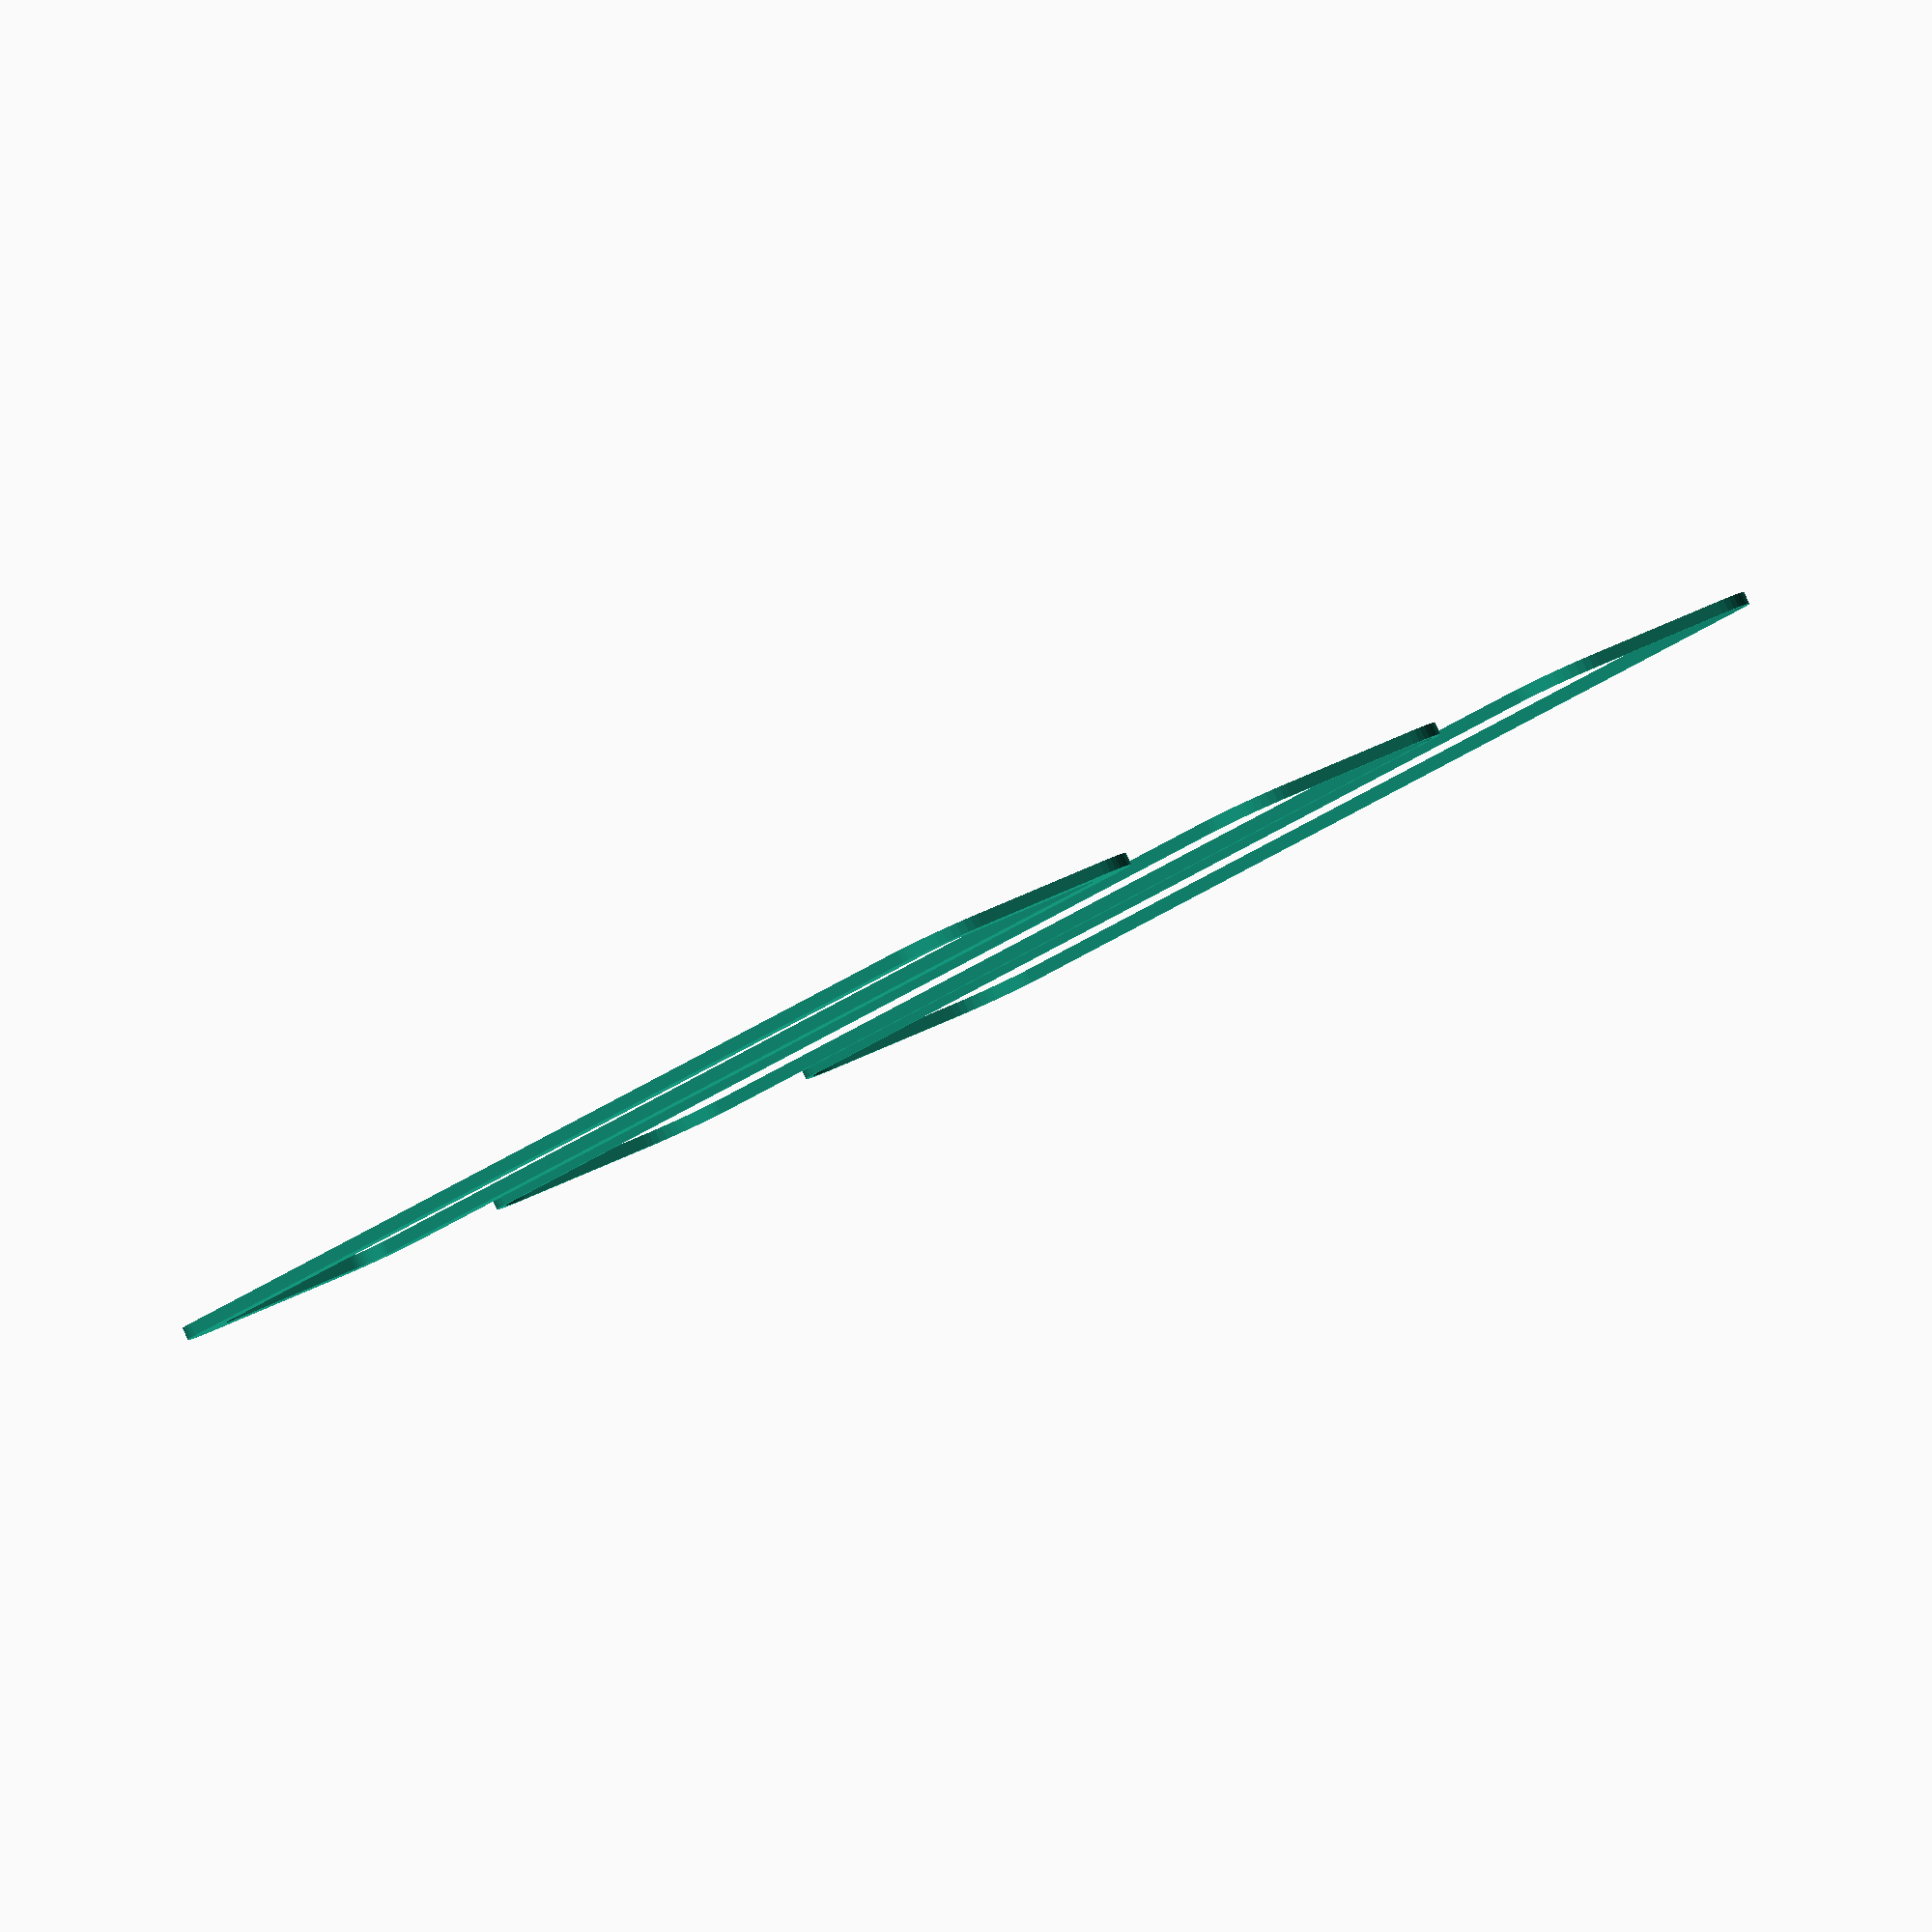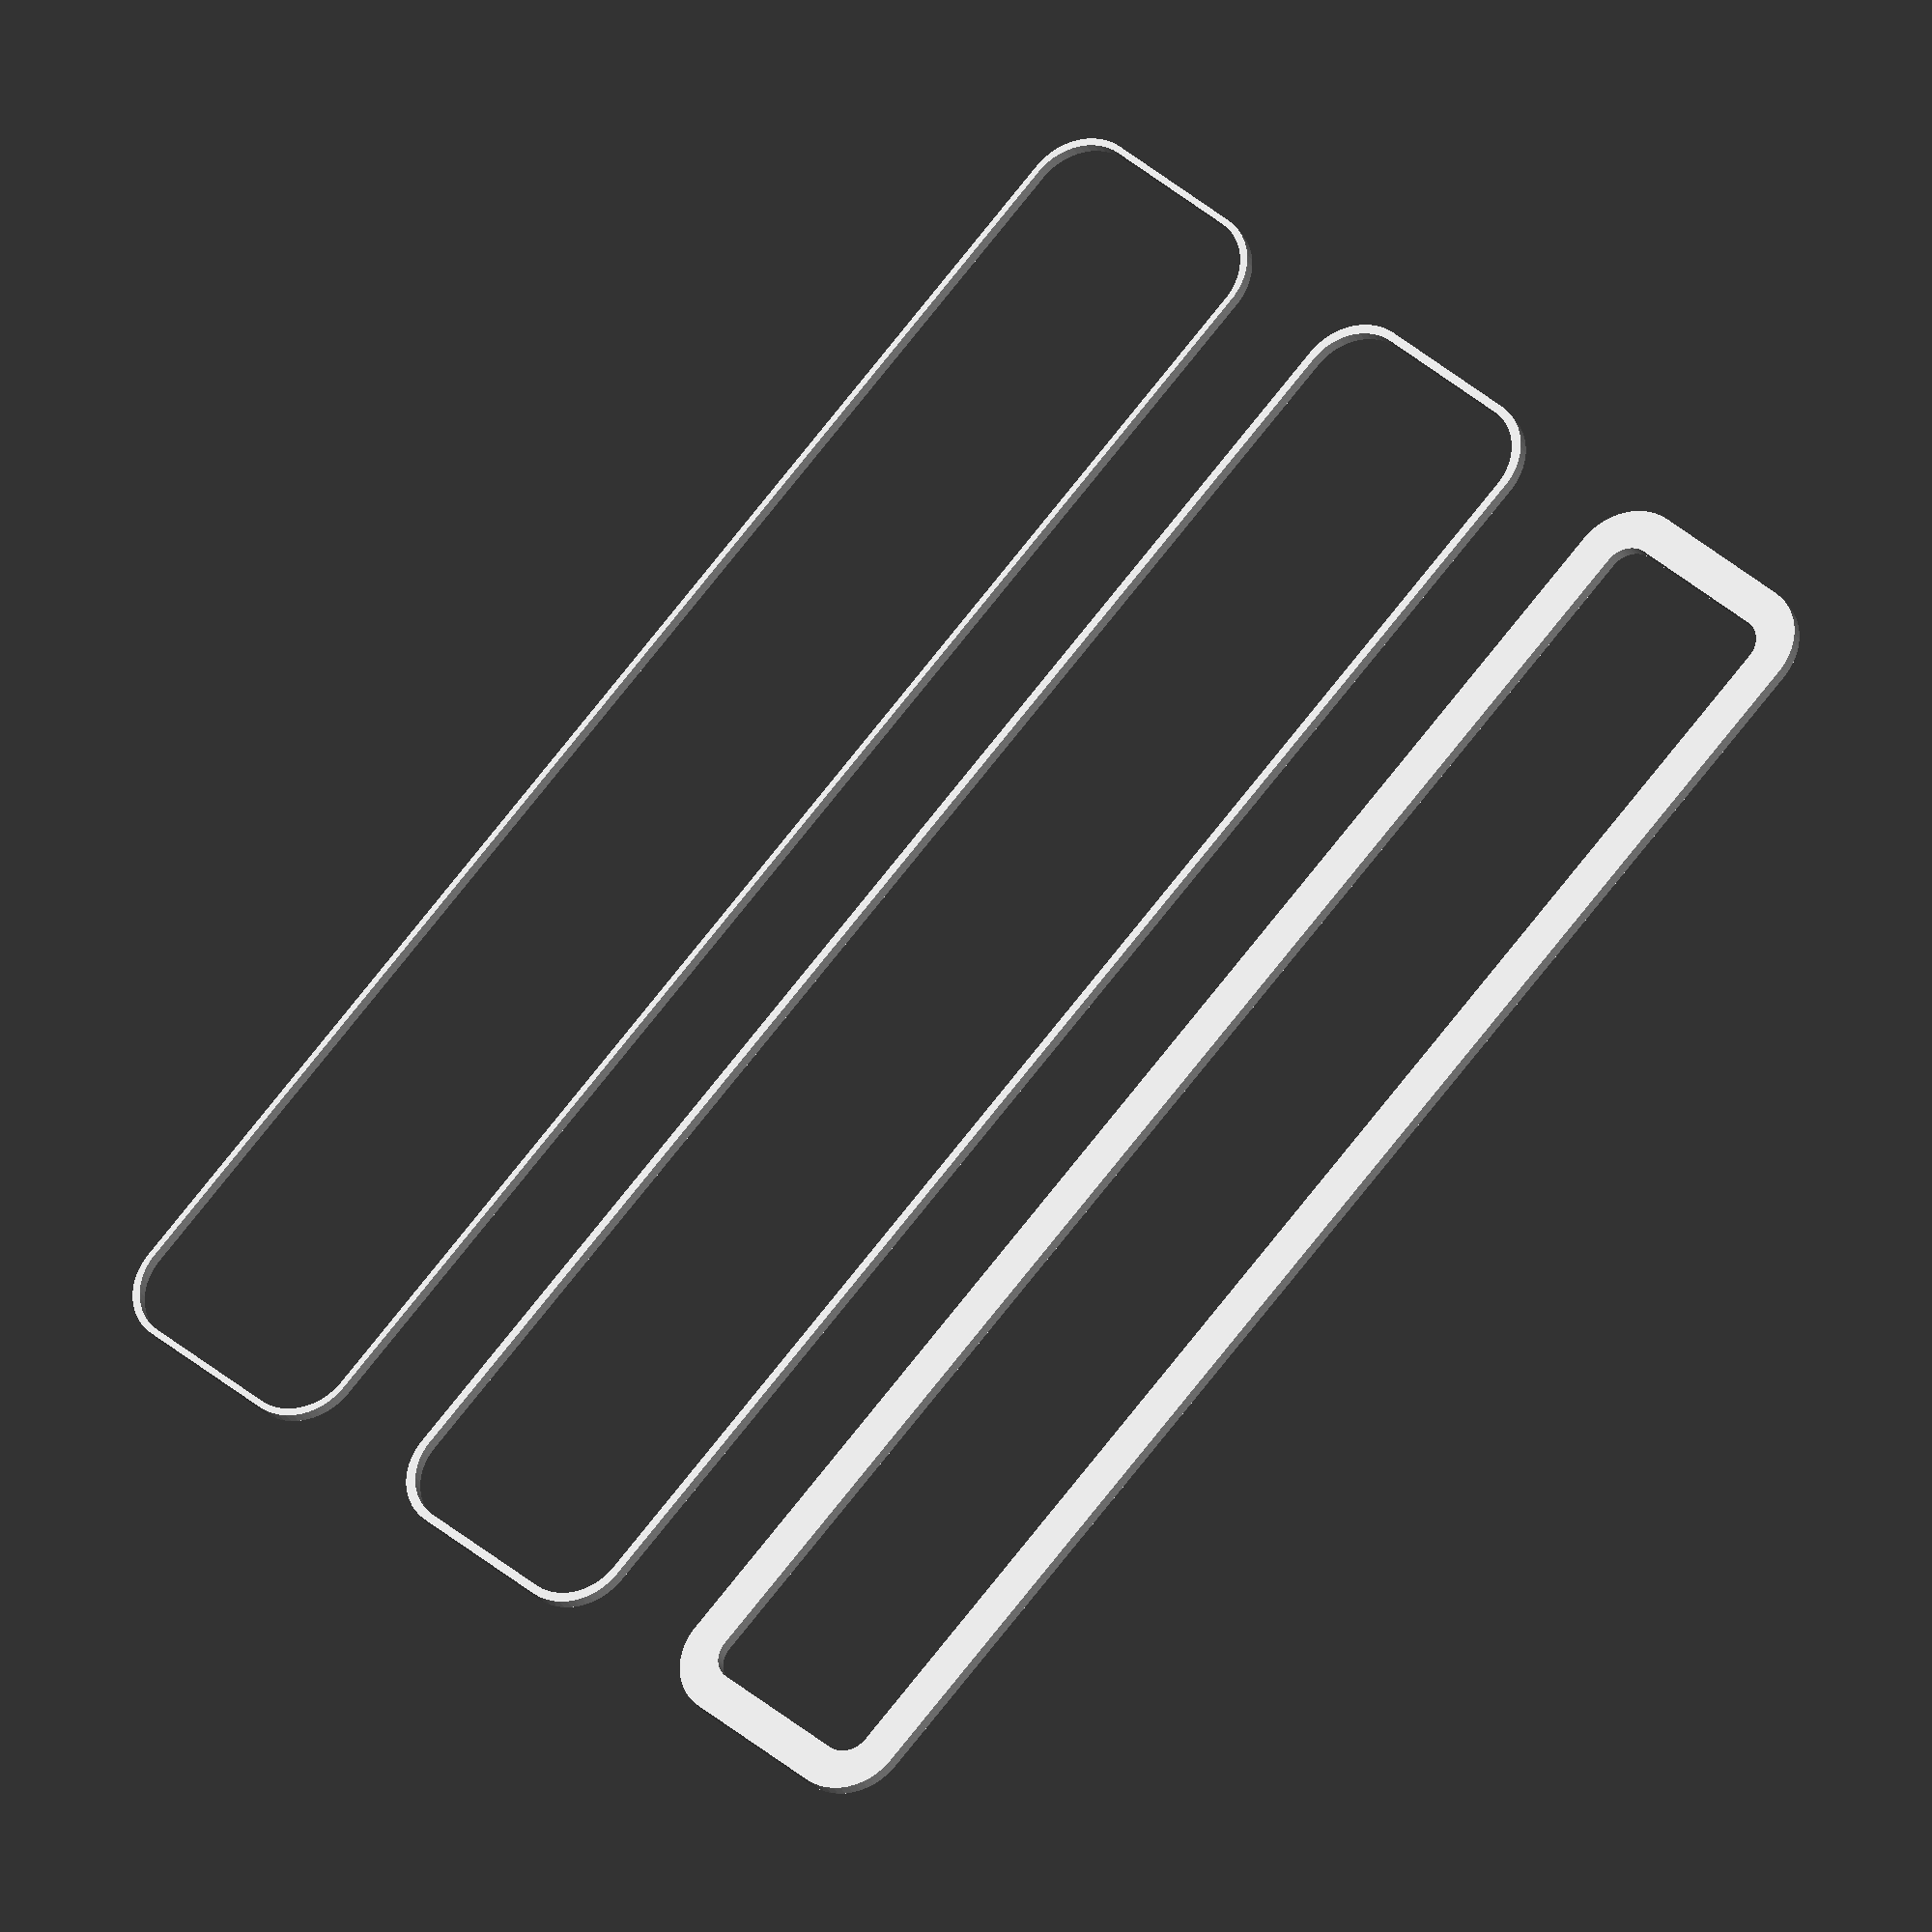
<openscad>
$fn = 50;


union() {
	translate(v = [0, 0.0000000000, 0]) {
		projection() {
			intersection() {
				translate(v = [-500, -500, -7.5000000000]) {
					cube(size = [1000, 1000, 0.1000000000]);
				}
				difference() {
					union() {
						hull() {
							translate(v = [-55.0000000000, 6.2500000000, 0]) {
								cylinder(h = 18, r = 5);
							}
							translate(v = [55.0000000000, 6.2500000000, 0]) {
								cylinder(h = 18, r = 5);
							}
							translate(v = [-55.0000000000, -6.2500000000, 0]) {
								cylinder(h = 18, r = 5);
							}
							translate(v = [55.0000000000, -6.2500000000, 0]) {
								cylinder(h = 18, r = 5);
							}
						}
					}
					union() {
						translate(v = [-52.5000000000, -3.7500000000, 1]) {
							rotate(a = [0, 0, 0]) {
								difference() {
									union() {
										cylinder(h = 3, r = 2.9000000000);
										translate(v = [0, 0, -10.0000000000]) {
											cylinder(h = 10, r = 1.5000000000);
										}
										translate(v = [0, 0, -10.0000000000]) {
											cylinder(h = 10, r = 1.8000000000);
										}
										translate(v = [0, 0, -10.0000000000]) {
											cylinder(h = 10, r = 1.5000000000);
										}
									}
									union();
								}
							}
						}
						translate(v = [52.5000000000, -3.7500000000, 1]) {
							rotate(a = [0, 0, 0]) {
								difference() {
									union() {
										cylinder(h = 3, r = 2.9000000000);
										translate(v = [0, 0, -10.0000000000]) {
											cylinder(h = 10, r = 1.5000000000);
										}
										translate(v = [0, 0, -10.0000000000]) {
											cylinder(h = 10, r = 1.8000000000);
										}
										translate(v = [0, 0, -10.0000000000]) {
											cylinder(h = 10, r = 1.5000000000);
										}
									}
									union();
								}
							}
						}
						translate(v = [-52.5000000000, 3.7500000000, 1]) {
							rotate(a = [0, 0, 0]) {
								difference() {
									union() {
										cylinder(h = 3, r = 2.9000000000);
										translate(v = [0, 0, -10.0000000000]) {
											cylinder(h = 10, r = 1.5000000000);
										}
										translate(v = [0, 0, -10.0000000000]) {
											cylinder(h = 10, r = 1.8000000000);
										}
										translate(v = [0, 0, -10.0000000000]) {
											cylinder(h = 10, r = 1.5000000000);
										}
									}
									union();
								}
							}
						}
						translate(v = [52.5000000000, 3.7500000000, 1]) {
							rotate(a = [0, 0, 0]) {
								difference() {
									union() {
										cylinder(h = 3, r = 2.9000000000);
										translate(v = [0, 0, -10.0000000000]) {
											cylinder(h = 10, r = 1.5000000000);
										}
										translate(v = [0, 0, -10.0000000000]) {
											cylinder(h = 10, r = 1.8000000000);
										}
										translate(v = [0, 0, -10.0000000000]) {
											cylinder(h = 10, r = 1.5000000000);
										}
									}
									union();
								}
							}
						}
						translate(v = [0, 0, 1]) {
							hull() {
								union() {
									translate(v = [-54.7500000000, 6.0000000000, 4.7500000000]) {
										cylinder(h = 28.5000000000, r = 4.7500000000);
									}
									translate(v = [-54.7500000000, 6.0000000000, 4.7500000000]) {
										sphere(r = 4.7500000000);
									}
									translate(v = [-54.7500000000, 6.0000000000, 33.2500000000]) {
										sphere(r = 4.7500000000);
									}
								}
								union() {
									translate(v = [54.7500000000, 6.0000000000, 4.7500000000]) {
										cylinder(h = 28.5000000000, r = 4.7500000000);
									}
									translate(v = [54.7500000000, 6.0000000000, 4.7500000000]) {
										sphere(r = 4.7500000000);
									}
									translate(v = [54.7500000000, 6.0000000000, 33.2500000000]) {
										sphere(r = 4.7500000000);
									}
								}
								union() {
									translate(v = [-54.7500000000, -6.0000000000, 4.7500000000]) {
										cylinder(h = 28.5000000000, r = 4.7500000000);
									}
									translate(v = [-54.7500000000, -6.0000000000, 4.7500000000]) {
										sphere(r = 4.7500000000);
									}
									translate(v = [-54.7500000000, -6.0000000000, 33.2500000000]) {
										sphere(r = 4.7500000000);
									}
								}
								union() {
									translate(v = [54.7500000000, -6.0000000000, 4.7500000000]) {
										cylinder(h = 28.5000000000, r = 4.7500000000);
									}
									translate(v = [54.7500000000, -6.0000000000, 4.7500000000]) {
										sphere(r = 4.7500000000);
									}
									translate(v = [54.7500000000, -6.0000000000, 33.2500000000]) {
										sphere(r = 4.7500000000);
									}
								}
							}
						}
					}
				}
			}
		}
	}
	translate(v = [0, 31.5000000000, 0]) {
		projection() {
			intersection() {
				translate(v = [-500, -500, -4.5000000000]) {
					cube(size = [1000, 1000, 0.1000000000]);
				}
				difference() {
					union() {
						hull() {
							translate(v = [-55.0000000000, 6.2500000000, 0]) {
								cylinder(h = 18, r = 5);
							}
							translate(v = [55.0000000000, 6.2500000000, 0]) {
								cylinder(h = 18, r = 5);
							}
							translate(v = [-55.0000000000, -6.2500000000, 0]) {
								cylinder(h = 18, r = 5);
							}
							translate(v = [55.0000000000, -6.2500000000, 0]) {
								cylinder(h = 18, r = 5);
							}
						}
					}
					union() {
						translate(v = [-52.5000000000, -3.7500000000, 1]) {
							rotate(a = [0, 0, 0]) {
								difference() {
									union() {
										cylinder(h = 3, r = 2.9000000000);
										translate(v = [0, 0, -10.0000000000]) {
											cylinder(h = 10, r = 1.5000000000);
										}
										translate(v = [0, 0, -10.0000000000]) {
											cylinder(h = 10, r = 1.8000000000);
										}
										translate(v = [0, 0, -10.0000000000]) {
											cylinder(h = 10, r = 1.5000000000);
										}
									}
									union();
								}
							}
						}
						translate(v = [52.5000000000, -3.7500000000, 1]) {
							rotate(a = [0, 0, 0]) {
								difference() {
									union() {
										cylinder(h = 3, r = 2.9000000000);
										translate(v = [0, 0, -10.0000000000]) {
											cylinder(h = 10, r = 1.5000000000);
										}
										translate(v = [0, 0, -10.0000000000]) {
											cylinder(h = 10, r = 1.8000000000);
										}
										translate(v = [0, 0, -10.0000000000]) {
											cylinder(h = 10, r = 1.5000000000);
										}
									}
									union();
								}
							}
						}
						translate(v = [-52.5000000000, 3.7500000000, 1]) {
							rotate(a = [0, 0, 0]) {
								difference() {
									union() {
										cylinder(h = 3, r = 2.9000000000);
										translate(v = [0, 0, -10.0000000000]) {
											cylinder(h = 10, r = 1.5000000000);
										}
										translate(v = [0, 0, -10.0000000000]) {
											cylinder(h = 10, r = 1.8000000000);
										}
										translate(v = [0, 0, -10.0000000000]) {
											cylinder(h = 10, r = 1.5000000000);
										}
									}
									union();
								}
							}
						}
						translate(v = [52.5000000000, 3.7500000000, 1]) {
							rotate(a = [0, 0, 0]) {
								difference() {
									union() {
										cylinder(h = 3, r = 2.9000000000);
										translate(v = [0, 0, -10.0000000000]) {
											cylinder(h = 10, r = 1.5000000000);
										}
										translate(v = [0, 0, -10.0000000000]) {
											cylinder(h = 10, r = 1.8000000000);
										}
										translate(v = [0, 0, -10.0000000000]) {
											cylinder(h = 10, r = 1.5000000000);
										}
									}
									union();
								}
							}
						}
						translate(v = [0, 0, 1]) {
							hull() {
								union() {
									translate(v = [-54.7500000000, 6.0000000000, 4.7500000000]) {
										cylinder(h = 28.5000000000, r = 4.7500000000);
									}
									translate(v = [-54.7500000000, 6.0000000000, 4.7500000000]) {
										sphere(r = 4.7500000000);
									}
									translate(v = [-54.7500000000, 6.0000000000, 33.2500000000]) {
										sphere(r = 4.7500000000);
									}
								}
								union() {
									translate(v = [54.7500000000, 6.0000000000, 4.7500000000]) {
										cylinder(h = 28.5000000000, r = 4.7500000000);
									}
									translate(v = [54.7500000000, 6.0000000000, 4.7500000000]) {
										sphere(r = 4.7500000000);
									}
									translate(v = [54.7500000000, 6.0000000000, 33.2500000000]) {
										sphere(r = 4.7500000000);
									}
								}
								union() {
									translate(v = [-54.7500000000, -6.0000000000, 4.7500000000]) {
										cylinder(h = 28.5000000000, r = 4.7500000000);
									}
									translate(v = [-54.7500000000, -6.0000000000, 4.7500000000]) {
										sphere(r = 4.7500000000);
									}
									translate(v = [-54.7500000000, -6.0000000000, 33.2500000000]) {
										sphere(r = 4.7500000000);
									}
								}
								union() {
									translate(v = [54.7500000000, -6.0000000000, 4.7500000000]) {
										cylinder(h = 28.5000000000, r = 4.7500000000);
									}
									translate(v = [54.7500000000, -6.0000000000, 4.7500000000]) {
										sphere(r = 4.7500000000);
									}
									translate(v = [54.7500000000, -6.0000000000, 33.2500000000]) {
										sphere(r = 4.7500000000);
									}
								}
							}
						}
					}
				}
			}
		}
	}
	translate(v = [0, 63.0000000000, 0]) {
		projection() {
			intersection() {
				translate(v = [-500, -500, -1.5000000000]) {
					cube(size = [1000, 1000, 0.1000000000]);
				}
				difference() {
					union() {
						hull() {
							translate(v = [-55.0000000000, 6.2500000000, 0]) {
								cylinder(h = 18, r = 5);
							}
							translate(v = [55.0000000000, 6.2500000000, 0]) {
								cylinder(h = 18, r = 5);
							}
							translate(v = [-55.0000000000, -6.2500000000, 0]) {
								cylinder(h = 18, r = 5);
							}
							translate(v = [55.0000000000, -6.2500000000, 0]) {
								cylinder(h = 18, r = 5);
							}
						}
					}
					union() {
						translate(v = [-52.5000000000, -3.7500000000, 1]) {
							rotate(a = [0, 0, 0]) {
								difference() {
									union() {
										cylinder(h = 3, r = 2.9000000000);
										translate(v = [0, 0, -10.0000000000]) {
											cylinder(h = 10, r = 1.5000000000);
										}
										translate(v = [0, 0, -10.0000000000]) {
											cylinder(h = 10, r = 1.8000000000);
										}
										translate(v = [0, 0, -10.0000000000]) {
											cylinder(h = 10, r = 1.5000000000);
										}
									}
									union();
								}
							}
						}
						translate(v = [52.5000000000, -3.7500000000, 1]) {
							rotate(a = [0, 0, 0]) {
								difference() {
									union() {
										cylinder(h = 3, r = 2.9000000000);
										translate(v = [0, 0, -10.0000000000]) {
											cylinder(h = 10, r = 1.5000000000);
										}
										translate(v = [0, 0, -10.0000000000]) {
											cylinder(h = 10, r = 1.8000000000);
										}
										translate(v = [0, 0, -10.0000000000]) {
											cylinder(h = 10, r = 1.5000000000);
										}
									}
									union();
								}
							}
						}
						translate(v = [-52.5000000000, 3.7500000000, 1]) {
							rotate(a = [0, 0, 0]) {
								difference() {
									union() {
										cylinder(h = 3, r = 2.9000000000);
										translate(v = [0, 0, -10.0000000000]) {
											cylinder(h = 10, r = 1.5000000000);
										}
										translate(v = [0, 0, -10.0000000000]) {
											cylinder(h = 10, r = 1.8000000000);
										}
										translate(v = [0, 0, -10.0000000000]) {
											cylinder(h = 10, r = 1.5000000000);
										}
									}
									union();
								}
							}
						}
						translate(v = [52.5000000000, 3.7500000000, 1]) {
							rotate(a = [0, 0, 0]) {
								difference() {
									union() {
										cylinder(h = 3, r = 2.9000000000);
										translate(v = [0, 0, -10.0000000000]) {
											cylinder(h = 10, r = 1.5000000000);
										}
										translate(v = [0, 0, -10.0000000000]) {
											cylinder(h = 10, r = 1.8000000000);
										}
										translate(v = [0, 0, -10.0000000000]) {
											cylinder(h = 10, r = 1.5000000000);
										}
									}
									union();
								}
							}
						}
						translate(v = [0, 0, 1]) {
							hull() {
								union() {
									translate(v = [-54.7500000000, 6.0000000000, 4.7500000000]) {
										cylinder(h = 28.5000000000, r = 4.7500000000);
									}
									translate(v = [-54.7500000000, 6.0000000000, 4.7500000000]) {
										sphere(r = 4.7500000000);
									}
									translate(v = [-54.7500000000, 6.0000000000, 33.2500000000]) {
										sphere(r = 4.7500000000);
									}
								}
								union() {
									translate(v = [54.7500000000, 6.0000000000, 4.7500000000]) {
										cylinder(h = 28.5000000000, r = 4.7500000000);
									}
									translate(v = [54.7500000000, 6.0000000000, 4.7500000000]) {
										sphere(r = 4.7500000000);
									}
									translate(v = [54.7500000000, 6.0000000000, 33.2500000000]) {
										sphere(r = 4.7500000000);
									}
								}
								union() {
									translate(v = [-54.7500000000, -6.0000000000, 4.7500000000]) {
										cylinder(h = 28.5000000000, r = 4.7500000000);
									}
									translate(v = [-54.7500000000, -6.0000000000, 4.7500000000]) {
										sphere(r = 4.7500000000);
									}
									translate(v = [-54.7500000000, -6.0000000000, 33.2500000000]) {
										sphere(r = 4.7500000000);
									}
								}
								union() {
									translate(v = [54.7500000000, -6.0000000000, 4.7500000000]) {
										cylinder(h = 28.5000000000, r = 4.7500000000);
									}
									translate(v = [54.7500000000, -6.0000000000, 4.7500000000]) {
										sphere(r = 4.7500000000);
									}
									translate(v = [54.7500000000, -6.0000000000, 33.2500000000]) {
										sphere(r = 4.7500000000);
									}
								}
							}
						}
					}
				}
			}
		}
	}
	translate(v = [0, 94.5000000000, 0]) {
		projection() {
			intersection() {
				translate(v = [-500, -500, 1.5000000000]) {
					cube(size = [1000, 1000, 0.1000000000]);
				}
				difference() {
					union() {
						hull() {
							translate(v = [-55.0000000000, 6.2500000000, 0]) {
								cylinder(h = 18, r = 5);
							}
							translate(v = [55.0000000000, 6.2500000000, 0]) {
								cylinder(h = 18, r = 5);
							}
							translate(v = [-55.0000000000, -6.2500000000, 0]) {
								cylinder(h = 18, r = 5);
							}
							translate(v = [55.0000000000, -6.2500000000, 0]) {
								cylinder(h = 18, r = 5);
							}
						}
					}
					union() {
						translate(v = [-52.5000000000, -3.7500000000, 1]) {
							rotate(a = [0, 0, 0]) {
								difference() {
									union() {
										cylinder(h = 3, r = 2.9000000000);
										translate(v = [0, 0, -10.0000000000]) {
											cylinder(h = 10, r = 1.5000000000);
										}
										translate(v = [0, 0, -10.0000000000]) {
											cylinder(h = 10, r = 1.8000000000);
										}
										translate(v = [0, 0, -10.0000000000]) {
											cylinder(h = 10, r = 1.5000000000);
										}
									}
									union();
								}
							}
						}
						translate(v = [52.5000000000, -3.7500000000, 1]) {
							rotate(a = [0, 0, 0]) {
								difference() {
									union() {
										cylinder(h = 3, r = 2.9000000000);
										translate(v = [0, 0, -10.0000000000]) {
											cylinder(h = 10, r = 1.5000000000);
										}
										translate(v = [0, 0, -10.0000000000]) {
											cylinder(h = 10, r = 1.8000000000);
										}
										translate(v = [0, 0, -10.0000000000]) {
											cylinder(h = 10, r = 1.5000000000);
										}
									}
									union();
								}
							}
						}
						translate(v = [-52.5000000000, 3.7500000000, 1]) {
							rotate(a = [0, 0, 0]) {
								difference() {
									union() {
										cylinder(h = 3, r = 2.9000000000);
										translate(v = [0, 0, -10.0000000000]) {
											cylinder(h = 10, r = 1.5000000000);
										}
										translate(v = [0, 0, -10.0000000000]) {
											cylinder(h = 10, r = 1.8000000000);
										}
										translate(v = [0, 0, -10.0000000000]) {
											cylinder(h = 10, r = 1.5000000000);
										}
									}
									union();
								}
							}
						}
						translate(v = [52.5000000000, 3.7500000000, 1]) {
							rotate(a = [0, 0, 0]) {
								difference() {
									union() {
										cylinder(h = 3, r = 2.9000000000);
										translate(v = [0, 0, -10.0000000000]) {
											cylinder(h = 10, r = 1.5000000000);
										}
										translate(v = [0, 0, -10.0000000000]) {
											cylinder(h = 10, r = 1.8000000000);
										}
										translate(v = [0, 0, -10.0000000000]) {
											cylinder(h = 10, r = 1.5000000000);
										}
									}
									union();
								}
							}
						}
						translate(v = [0, 0, 1]) {
							hull() {
								union() {
									translate(v = [-54.7500000000, 6.0000000000, 4.7500000000]) {
										cylinder(h = 28.5000000000, r = 4.7500000000);
									}
									translate(v = [-54.7500000000, 6.0000000000, 4.7500000000]) {
										sphere(r = 4.7500000000);
									}
									translate(v = [-54.7500000000, 6.0000000000, 33.2500000000]) {
										sphere(r = 4.7500000000);
									}
								}
								union() {
									translate(v = [54.7500000000, 6.0000000000, 4.7500000000]) {
										cylinder(h = 28.5000000000, r = 4.7500000000);
									}
									translate(v = [54.7500000000, 6.0000000000, 4.7500000000]) {
										sphere(r = 4.7500000000);
									}
									translate(v = [54.7500000000, 6.0000000000, 33.2500000000]) {
										sphere(r = 4.7500000000);
									}
								}
								union() {
									translate(v = [-54.7500000000, -6.0000000000, 4.7500000000]) {
										cylinder(h = 28.5000000000, r = 4.7500000000);
									}
									translate(v = [-54.7500000000, -6.0000000000, 4.7500000000]) {
										sphere(r = 4.7500000000);
									}
									translate(v = [-54.7500000000, -6.0000000000, 33.2500000000]) {
										sphere(r = 4.7500000000);
									}
								}
								union() {
									translate(v = [54.7500000000, -6.0000000000, 4.7500000000]) {
										cylinder(h = 28.5000000000, r = 4.7500000000);
									}
									translate(v = [54.7500000000, -6.0000000000, 4.7500000000]) {
										sphere(r = 4.7500000000);
									}
									translate(v = [54.7500000000, -6.0000000000, 33.2500000000]) {
										sphere(r = 4.7500000000);
									}
								}
							}
						}
					}
				}
			}
		}
	}
	translate(v = [0, 126.0000000000, 0]) {
		projection() {
			intersection() {
				translate(v = [-500, -500, 4.5000000000]) {
					cube(size = [1000, 1000, 0.1000000000]);
				}
				difference() {
					union() {
						hull() {
							translate(v = [-55.0000000000, 6.2500000000, 0]) {
								cylinder(h = 18, r = 5);
							}
							translate(v = [55.0000000000, 6.2500000000, 0]) {
								cylinder(h = 18, r = 5);
							}
							translate(v = [-55.0000000000, -6.2500000000, 0]) {
								cylinder(h = 18, r = 5);
							}
							translate(v = [55.0000000000, -6.2500000000, 0]) {
								cylinder(h = 18, r = 5);
							}
						}
					}
					union() {
						translate(v = [-52.5000000000, -3.7500000000, 1]) {
							rotate(a = [0, 0, 0]) {
								difference() {
									union() {
										cylinder(h = 3, r = 2.9000000000);
										translate(v = [0, 0, -10.0000000000]) {
											cylinder(h = 10, r = 1.5000000000);
										}
										translate(v = [0, 0, -10.0000000000]) {
											cylinder(h = 10, r = 1.8000000000);
										}
										translate(v = [0, 0, -10.0000000000]) {
											cylinder(h = 10, r = 1.5000000000);
										}
									}
									union();
								}
							}
						}
						translate(v = [52.5000000000, -3.7500000000, 1]) {
							rotate(a = [0, 0, 0]) {
								difference() {
									union() {
										cylinder(h = 3, r = 2.9000000000);
										translate(v = [0, 0, -10.0000000000]) {
											cylinder(h = 10, r = 1.5000000000);
										}
										translate(v = [0, 0, -10.0000000000]) {
											cylinder(h = 10, r = 1.8000000000);
										}
										translate(v = [0, 0, -10.0000000000]) {
											cylinder(h = 10, r = 1.5000000000);
										}
									}
									union();
								}
							}
						}
						translate(v = [-52.5000000000, 3.7500000000, 1]) {
							rotate(a = [0, 0, 0]) {
								difference() {
									union() {
										cylinder(h = 3, r = 2.9000000000);
										translate(v = [0, 0, -10.0000000000]) {
											cylinder(h = 10, r = 1.5000000000);
										}
										translate(v = [0, 0, -10.0000000000]) {
											cylinder(h = 10, r = 1.8000000000);
										}
										translate(v = [0, 0, -10.0000000000]) {
											cylinder(h = 10, r = 1.5000000000);
										}
									}
									union();
								}
							}
						}
						translate(v = [52.5000000000, 3.7500000000, 1]) {
							rotate(a = [0, 0, 0]) {
								difference() {
									union() {
										cylinder(h = 3, r = 2.9000000000);
										translate(v = [0, 0, -10.0000000000]) {
											cylinder(h = 10, r = 1.5000000000);
										}
										translate(v = [0, 0, -10.0000000000]) {
											cylinder(h = 10, r = 1.8000000000);
										}
										translate(v = [0, 0, -10.0000000000]) {
											cylinder(h = 10, r = 1.5000000000);
										}
									}
									union();
								}
							}
						}
						translate(v = [0, 0, 1]) {
							hull() {
								union() {
									translate(v = [-54.7500000000, 6.0000000000, 4.7500000000]) {
										cylinder(h = 28.5000000000, r = 4.7500000000);
									}
									translate(v = [-54.7500000000, 6.0000000000, 4.7500000000]) {
										sphere(r = 4.7500000000);
									}
									translate(v = [-54.7500000000, 6.0000000000, 33.2500000000]) {
										sphere(r = 4.7500000000);
									}
								}
								union() {
									translate(v = [54.7500000000, 6.0000000000, 4.7500000000]) {
										cylinder(h = 28.5000000000, r = 4.7500000000);
									}
									translate(v = [54.7500000000, 6.0000000000, 4.7500000000]) {
										sphere(r = 4.7500000000);
									}
									translate(v = [54.7500000000, 6.0000000000, 33.2500000000]) {
										sphere(r = 4.7500000000);
									}
								}
								union() {
									translate(v = [-54.7500000000, -6.0000000000, 4.7500000000]) {
										cylinder(h = 28.5000000000, r = 4.7500000000);
									}
									translate(v = [-54.7500000000, -6.0000000000, 4.7500000000]) {
										sphere(r = 4.7500000000);
									}
									translate(v = [-54.7500000000, -6.0000000000, 33.2500000000]) {
										sphere(r = 4.7500000000);
									}
								}
								union() {
									translate(v = [54.7500000000, -6.0000000000, 4.7500000000]) {
										cylinder(h = 28.5000000000, r = 4.7500000000);
									}
									translate(v = [54.7500000000, -6.0000000000, 4.7500000000]) {
										sphere(r = 4.7500000000);
									}
									translate(v = [54.7500000000, -6.0000000000, 33.2500000000]) {
										sphere(r = 4.7500000000);
									}
								}
							}
						}
					}
				}
			}
		}
	}
	translate(v = [0, 157.5000000000, 0]) {
		projection() {
			intersection() {
				translate(v = [-500, -500, 7.5000000000]) {
					cube(size = [1000, 1000, 0.1000000000]);
				}
				difference() {
					union() {
						hull() {
							translate(v = [-55.0000000000, 6.2500000000, 0]) {
								cylinder(h = 18, r = 5);
							}
							translate(v = [55.0000000000, 6.2500000000, 0]) {
								cylinder(h = 18, r = 5);
							}
							translate(v = [-55.0000000000, -6.2500000000, 0]) {
								cylinder(h = 18, r = 5);
							}
							translate(v = [55.0000000000, -6.2500000000, 0]) {
								cylinder(h = 18, r = 5);
							}
						}
					}
					union() {
						translate(v = [-52.5000000000, -3.7500000000, 1]) {
							rotate(a = [0, 0, 0]) {
								difference() {
									union() {
										cylinder(h = 3, r = 2.9000000000);
										translate(v = [0, 0, -10.0000000000]) {
											cylinder(h = 10, r = 1.5000000000);
										}
										translate(v = [0, 0, -10.0000000000]) {
											cylinder(h = 10, r = 1.8000000000);
										}
										translate(v = [0, 0, -10.0000000000]) {
											cylinder(h = 10, r = 1.5000000000);
										}
									}
									union();
								}
							}
						}
						translate(v = [52.5000000000, -3.7500000000, 1]) {
							rotate(a = [0, 0, 0]) {
								difference() {
									union() {
										cylinder(h = 3, r = 2.9000000000);
										translate(v = [0, 0, -10.0000000000]) {
											cylinder(h = 10, r = 1.5000000000);
										}
										translate(v = [0, 0, -10.0000000000]) {
											cylinder(h = 10, r = 1.8000000000);
										}
										translate(v = [0, 0, -10.0000000000]) {
											cylinder(h = 10, r = 1.5000000000);
										}
									}
									union();
								}
							}
						}
						translate(v = [-52.5000000000, 3.7500000000, 1]) {
							rotate(a = [0, 0, 0]) {
								difference() {
									union() {
										cylinder(h = 3, r = 2.9000000000);
										translate(v = [0, 0, -10.0000000000]) {
											cylinder(h = 10, r = 1.5000000000);
										}
										translate(v = [0, 0, -10.0000000000]) {
											cylinder(h = 10, r = 1.8000000000);
										}
										translate(v = [0, 0, -10.0000000000]) {
											cylinder(h = 10, r = 1.5000000000);
										}
									}
									union();
								}
							}
						}
						translate(v = [52.5000000000, 3.7500000000, 1]) {
							rotate(a = [0, 0, 0]) {
								difference() {
									union() {
										cylinder(h = 3, r = 2.9000000000);
										translate(v = [0, 0, -10.0000000000]) {
											cylinder(h = 10, r = 1.5000000000);
										}
										translate(v = [0, 0, -10.0000000000]) {
											cylinder(h = 10, r = 1.8000000000);
										}
										translate(v = [0, 0, -10.0000000000]) {
											cylinder(h = 10, r = 1.5000000000);
										}
									}
									union();
								}
							}
						}
						translate(v = [0, 0, 1]) {
							hull() {
								union() {
									translate(v = [-54.7500000000, 6.0000000000, 4.7500000000]) {
										cylinder(h = 28.5000000000, r = 4.7500000000);
									}
									translate(v = [-54.7500000000, 6.0000000000, 4.7500000000]) {
										sphere(r = 4.7500000000);
									}
									translate(v = [-54.7500000000, 6.0000000000, 33.2500000000]) {
										sphere(r = 4.7500000000);
									}
								}
								union() {
									translate(v = [54.7500000000, 6.0000000000, 4.7500000000]) {
										cylinder(h = 28.5000000000, r = 4.7500000000);
									}
									translate(v = [54.7500000000, 6.0000000000, 4.7500000000]) {
										sphere(r = 4.7500000000);
									}
									translate(v = [54.7500000000, 6.0000000000, 33.2500000000]) {
										sphere(r = 4.7500000000);
									}
								}
								union() {
									translate(v = [-54.7500000000, -6.0000000000, 4.7500000000]) {
										cylinder(h = 28.5000000000, r = 4.7500000000);
									}
									translate(v = [-54.7500000000, -6.0000000000, 4.7500000000]) {
										sphere(r = 4.7500000000);
									}
									translate(v = [-54.7500000000, -6.0000000000, 33.2500000000]) {
										sphere(r = 4.7500000000);
									}
								}
								union() {
									translate(v = [54.7500000000, -6.0000000000, 4.7500000000]) {
										cylinder(h = 28.5000000000, r = 4.7500000000);
									}
									translate(v = [54.7500000000, -6.0000000000, 4.7500000000]) {
										sphere(r = 4.7500000000);
									}
									translate(v = [54.7500000000, -6.0000000000, 33.2500000000]) {
										sphere(r = 4.7500000000);
									}
								}
							}
						}
					}
				}
			}
		}
	}
}
</openscad>
<views>
elev=272.5 azim=236.9 roll=155.6 proj=o view=solid
elev=28.8 azim=47.1 roll=202.8 proj=o view=solid
</views>
